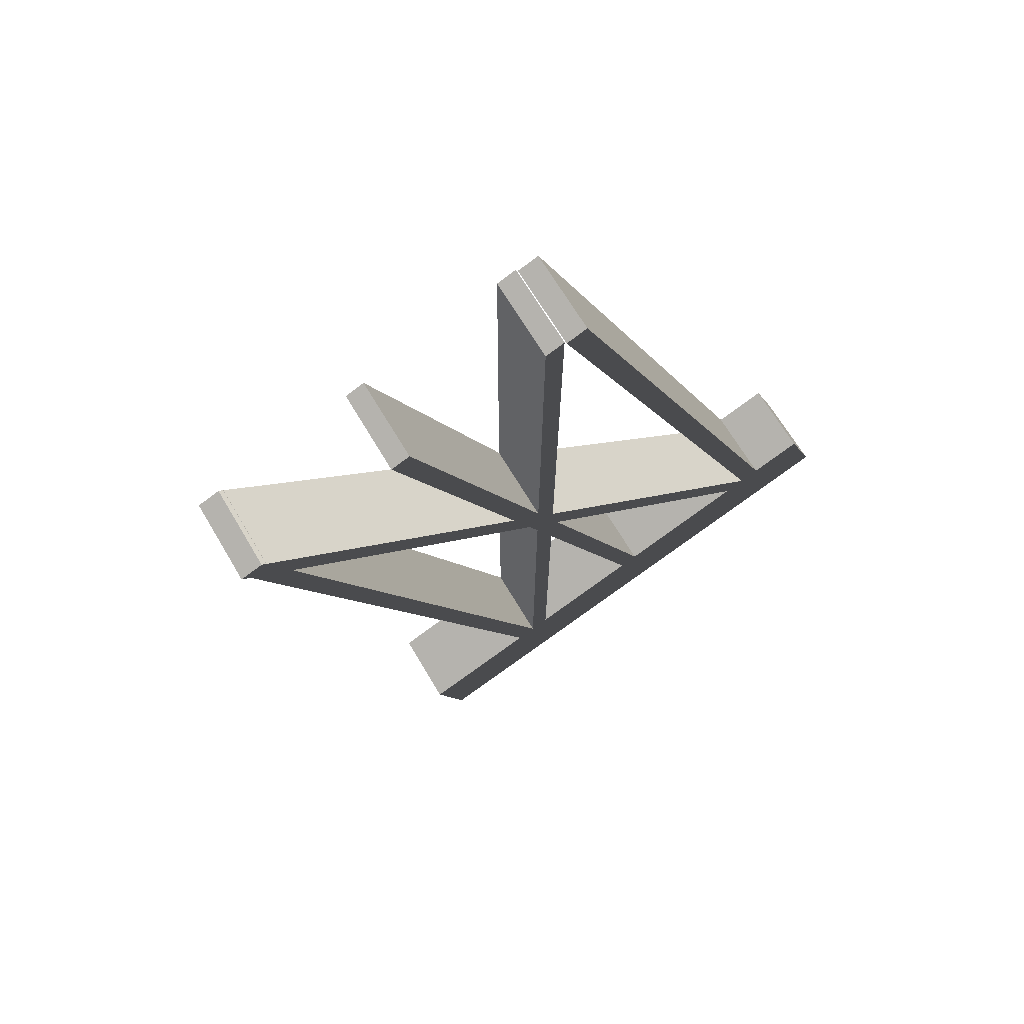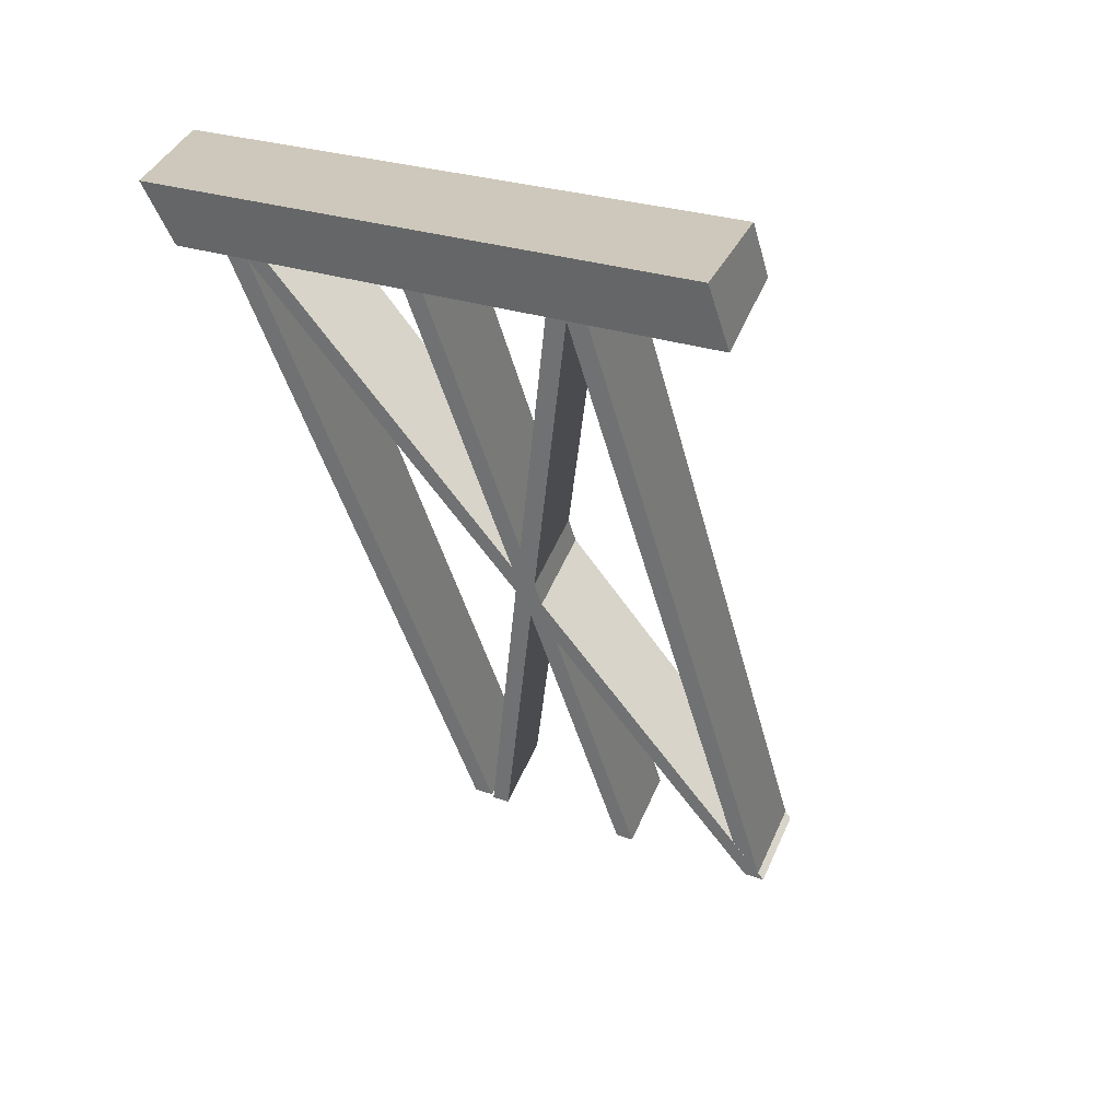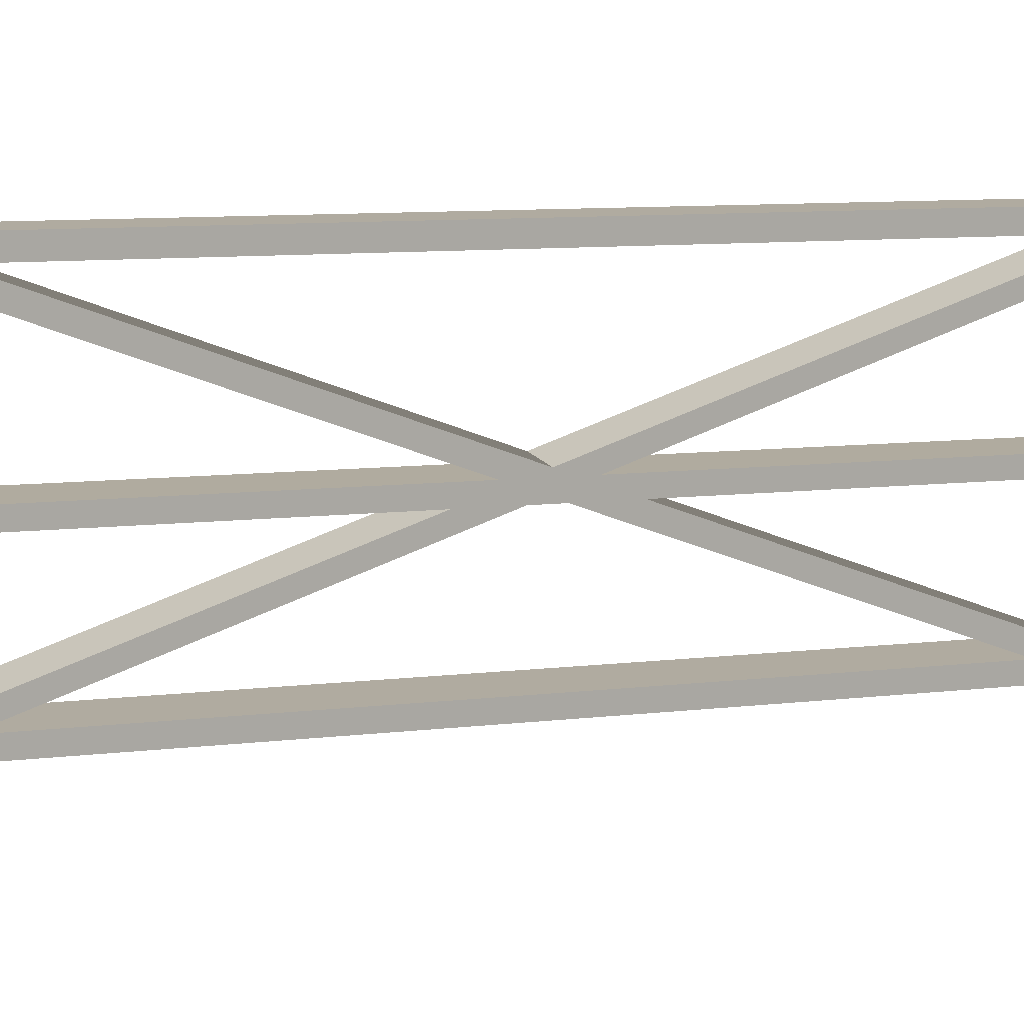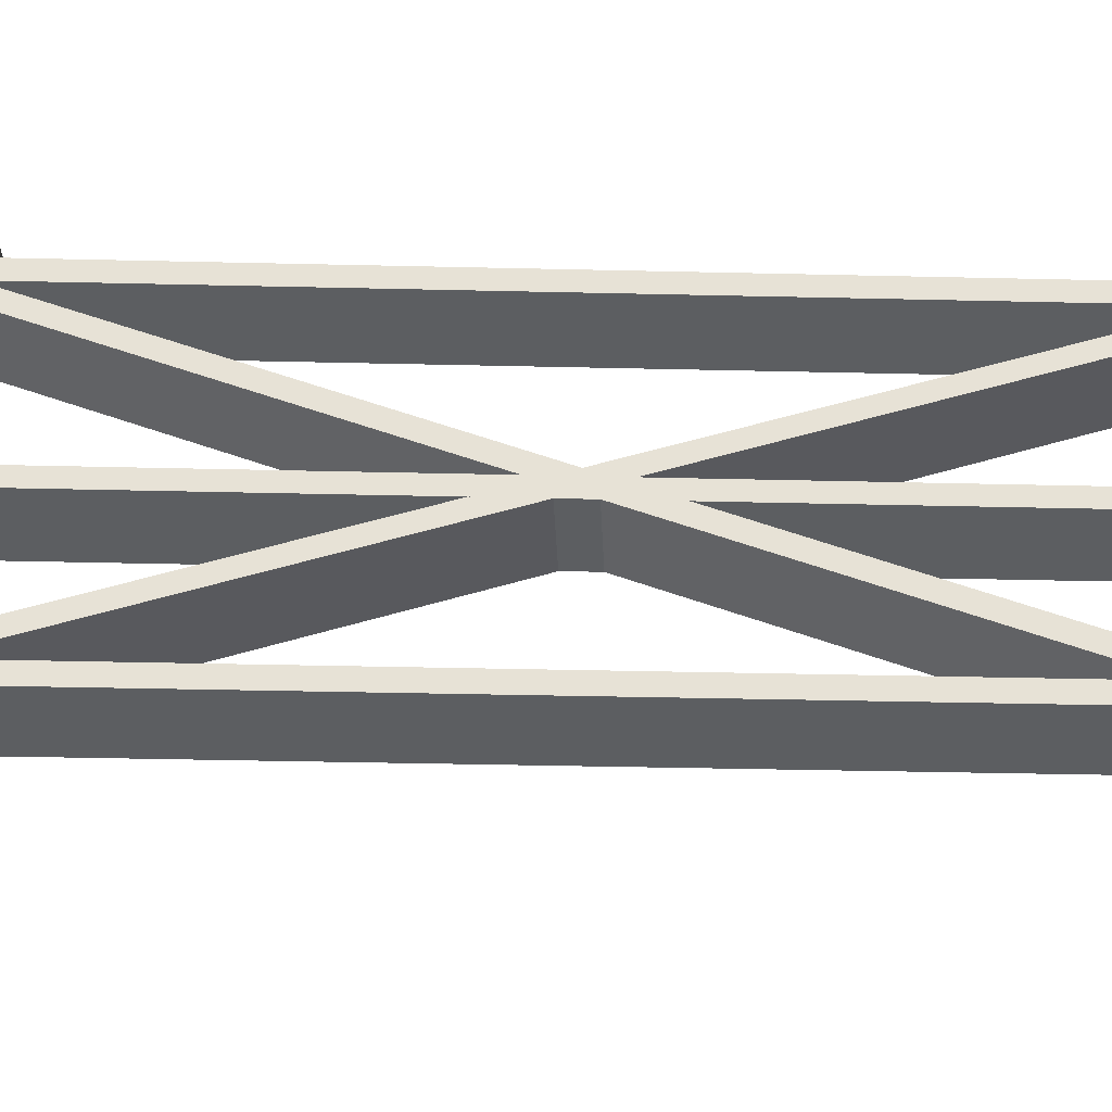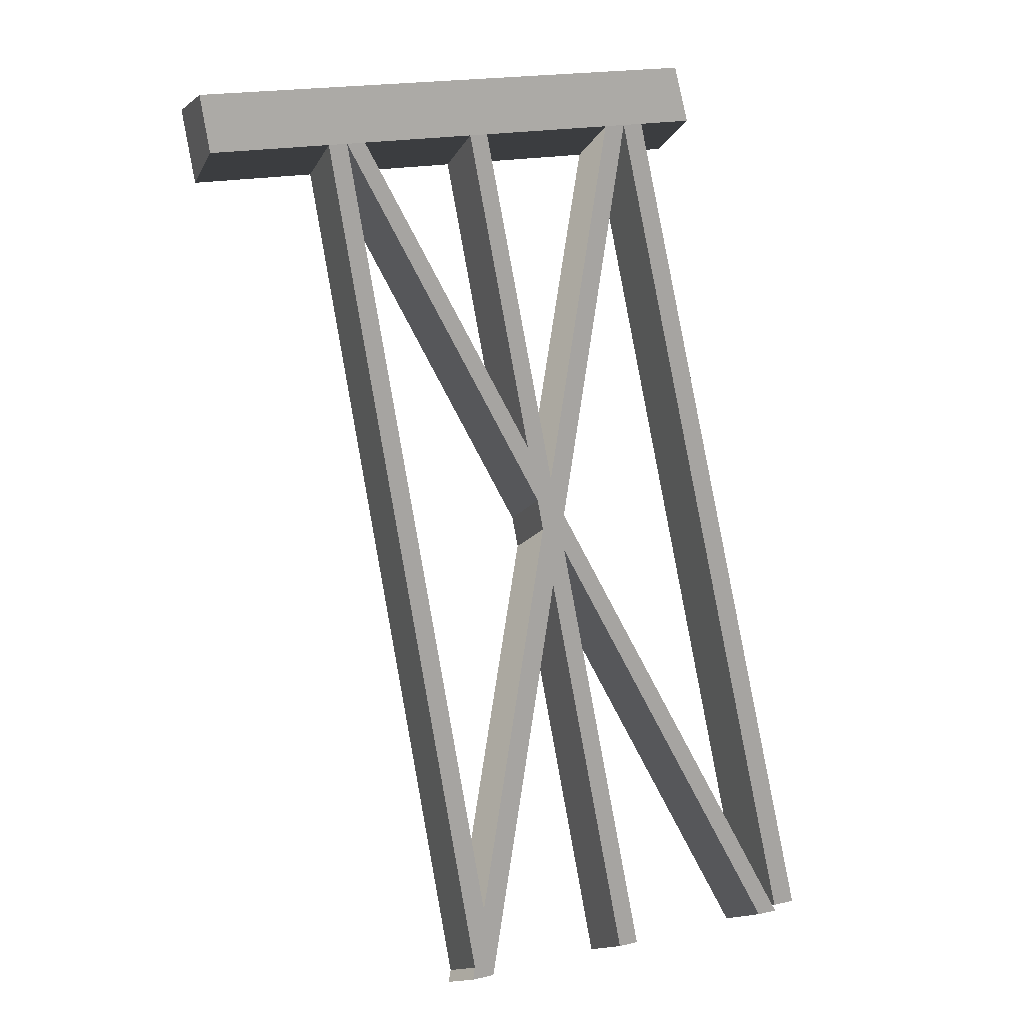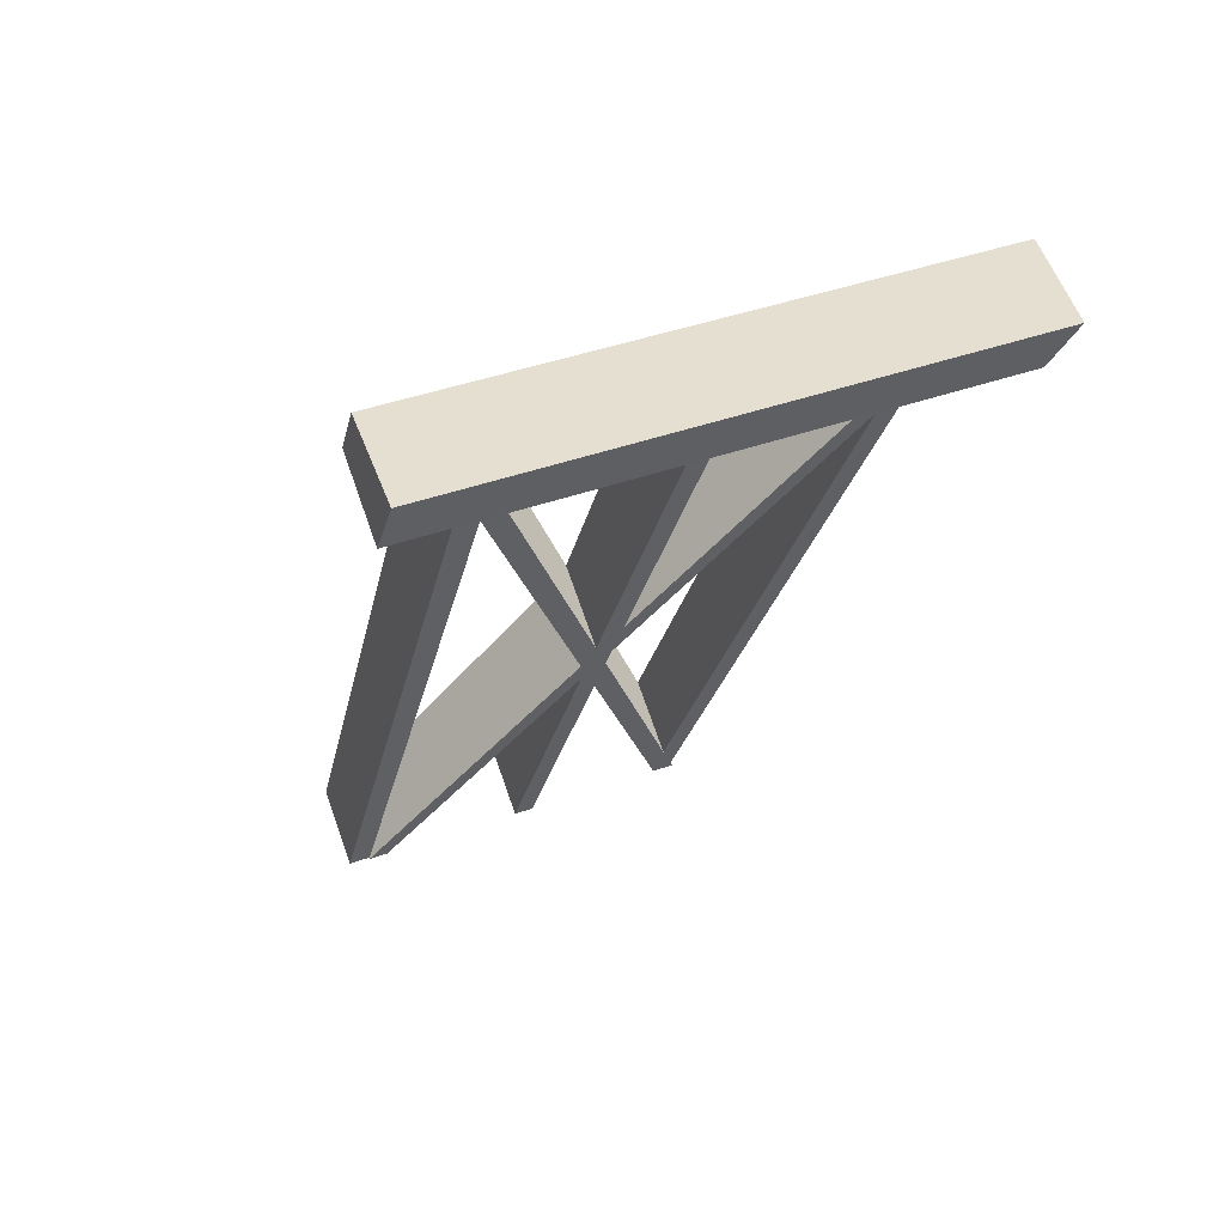
<metadata>
{"format":"obj","ext":"obj","renderer":"f3d","projection":"perspective","resolution":1024,"background":"white","views":[{"elev":-74.5,"azim":126.8,"up":"+Z"},{"elev":26.0,"azim":-60.5,"up":"+Z"},{"elev":9.7,"azim":45.3,"up":"+Y"},{"elev":-37.3,"azim":60.8,"up":"+Y"},{"elev":19.5,"azim":67.1,"up":"+Z"},{"elev":42.3,"azim":-113.2,"up":"+Z"}]}
</metadata>
<code>
v -0.1739 1.717 0.06932
v -0.03972 1.717 -0.1518
v 0.1739 1.717 -0.0198
v 0.07376 1.717 0.1518
v -0.1739 -1.653e-06 0.06932
v 0.07376 -1.653e-06 0.1518
v 0.1739 -1.653e-06 -0.0198
v -0.03972 -1.653e-06 -0.1518
v -0.1739 -1.653e-06 0.06932
v -0.1739 0.399 0.06932
v 0.07376 0.399 0.1518
v 0.07376 -1.653e-06 0.1518
v 0.07376 0.4621 0.1518
v -0.1739 0.4621 0.06932
v 0.07376 0.5239 0.1518
v -0.1739 0.5239 0.06932
v 0.07376 0.898 0.1518
v -0.1739 0.898 0.06932
v 0.07376 0.9589 0.1518
v -0.1739 0.9589 0.06932
v 0.07376 1.402 0.1518
v -0.1739 1.402 0.06932
v 0.07376 1.471 0.1518
v -0.1739 1.471 0.06932
v 0.07376 1.538 0.1518
v -0.1739 1.538 0.06932
v 0.07376 1.717 0.1518
v -0.1739 1.717 0.06932
v 0.07376 -1.653e-06 0.1518
v 0.07376 0.399 0.1518
v 0.1739 0.399 -0.0198
v 0.1739 -1.653e-06 -0.0198
v 0.1739 0.4621 -0.0198
v 0.07376 0.4621 0.1518
v 0.1739 0.5239 -0.0198
v 0.07376 0.5239 0.1518
v 0.1739 0.898 -0.0198
v 0.07376 0.898 0.1518
v 0.1739 0.9589 -0.0198
v 0.07376 0.9589 0.1518
v 0.1739 1.402 -0.0198
v 0.07376 1.402 0.1518
v 0.1739 1.471 -0.0198
v 0.07376 1.471 0.1518
v 0.1739 1.538 -0.0198
v 0.07376 1.538 0.1518
v 0.1739 1.717 -0.0198
v 0.07376 1.717 0.1518
v 0.1739 -1.653e-06 -0.0198
v 0.1739 0.399 -0.0198
v -0.03972 0.399 -0.1518
v -0.03972 -1.653e-06 -0.1518
v -0.03972 -1.653e-06 -0.1518
v -0.03972 0.399 -0.1518
v -0.1739 0.399 0.06932
v -0.1739 -1.653e-06 0.06932
v -0.1739 0.4621 0.06932
v -0.03972 0.4621 -0.1518
v -0.03972 1.471 -0.1518
v -0.03972 1.538 -0.1518
v -0.1739 1.538 0.06932
v -0.1739 1.471 0.06932
v -0.03972 1.402 -0.1518
v -0.1739 1.402 0.06932
v -0.03972 0.9589 -0.1518
v -0.1739 0.9589 0.06932
v -0.03972 0.898 -0.1518
v -0.1739 0.898 0.06932
v -0.03972 0.5239 -0.1518
v -0.1739 0.5239 0.06932
v -0.03972 0.4621 -0.1518
v -0.1739 0.4621 0.06932
v -0.1739 1.717 0.06932
v -0.03972 1.717 -0.1518
v 1.422 1.472 -2.424
v 1.422 1.54 -2.424
v 1.208 1.54 -2.556
v 1.208 1.472 -2.556
v 1.43 0.3869 -2.441
v 1.43 0.456 -2.441
v 1.217 0.456 -2.573
v 1.217 0.3869 -2.573
v 0.1739 0.9589 -0.0198
v 0.1739 1.402 -0.0198
v -0.03972 1.402 -0.1518
v -0.03972 0.9589 -0.1518
v 1.43 0.898 -2.441
v 1.43 0.9589 -2.441
v 1.217 0.9589 -2.573
v 1.217 0.898 -2.573
v 0.1739 0.5239 -0.0198
v 0.1739 0.898 -0.0198
v -0.03972 0.898 -0.1518
v -0.03972 0.5239 -0.1518
v 1.43 1.409 -2.441
v 1.43 1.471 -2.441
v 1.217 1.471 -2.573
v 1.217 1.409 -2.573
v 0.1739 1.402 -0.0198
v 1.43 0.3869 -2.441
v 1.217 0.3869 -2.573
v -0.03972 1.402 -0.1518
v -0.03972 1.402 -0.1518
v 1.217 0.3869 -2.573
v 1.217 0.456 -2.573
v -0.03972 1.471 -0.1518
v 1.208 1.472 -2.556
v 1.208 1.54 -2.556
v -0.03972 1.538 -0.1518
v -0.03972 1.471 -0.1518
v 1.217 0.456 -2.573
v 1.43 0.456 -2.441
v 0.1739 1.471 -0.0198
v 0.1739 1.471 -0.0198
v 1.43 0.456 -2.441
v 1.43 0.3869 -2.441
v 0.1739 1.402 -0.0198
v 0.1739 1.538 -0.0198
v 1.422 1.472 -2.424
v 1.422 1.54 -2.424
v 0.1739 0.898 -0.0198
v 1.43 0.898 -2.441
v 1.217 0.898 -2.573
v -0.03972 0.898 -0.1518
v -0.03972 0.898 -0.1518
v 1.217 0.898 -2.573
v 1.217 0.9589 -2.573
v -0.03972 0.9589 -0.1518
v -0.03972 0.9589 -0.1518
v 1.217 0.9589 -2.573
v 1.43 0.9589 -2.441
v 0.1739 0.9589 -0.0198
v 0.1739 0.9589 -0.0198
v 1.43 0.9589 -2.441
v 1.43 0.898 -2.441
v 0.1739 0.898 -0.0198
v 0.1739 0.4621 -0.0198
v 1.43 1.409 -2.441
v 1.217 1.409 -2.573
v -0.03972 0.4621 -0.1518
v -0.03972 0.4621 -0.1518
v 1.217 1.409 -2.573
v 1.217 1.471 -2.573
v -0.03972 0.5239 -0.1518
v -0.03972 0.399 -0.1518
v 1.208 0.4632 -2.556
v 1.208 0.4001 -2.556
v -0.03972 0.5239 -0.1518
v 1.217 1.471 -2.573
v 1.43 1.471 -2.441
v 0.1739 0.5239 -0.0198
v 0.1739 0.5239 -0.0198
v 1.43 1.471 -2.441
v 1.43 1.409 -2.441
v 0.1739 0.4621 -0.0198
v 1.422 0.4632 -2.424
v 1.422 0.4001 -2.424
v 0.1739 0.399 -0.0198
v 0.1739 1.538 -0.0198
v 0.1739 1.717 -0.0198
v -0.03972 1.717 -0.1518
v -0.03972 1.538 -0.1518
v 1.422 0.4001 -2.424
v 1.422 0.4632 -2.424
v 1.208 0.4632 -2.556
v 1.208 0.4001 -2.556
v 0.1739 1.471 -0.0198
v 1.422 1.472 -2.424
v 1.208 1.472 -2.556
v -0.03972 1.471 -0.1518
v -0.03972 1.538 -0.1518
v 1.208 1.54 -2.556
v 1.422 1.54 -2.424
v 0.1739 1.538 -0.0198
v 0.1739 0.399 -0.0198
v 1.422 0.4001 -2.424
v 1.208 0.4001 -2.556
v -0.03972 0.399 -0.1518
v -0.03972 0.4621 -0.1518
v 1.208 0.4632 -2.556
v 1.422 0.4632 -2.424
v 0.1739 0.4621 -0.0198
g polySurface127_1917_54
f 1 3 2
f 1 4 3
f 5 7 6
f 5 8 7
f 9 11 10
f 9 12 11
f 10 11 13
f 10 13 14
f 14 13 15
f 14 15 16
f 16 15 17
f 16 17 18
f 18 17 19
f 18 19 20
f 20 19 21
f 20 21 22
f 22 21 23
f 22 23 24
f 24 23 25
f 24 25 26
f 26 25 27
f 26 27 28
f 29 31 30
f 29 32 31
f 30 31 33
f 30 33 34
f 34 33 35
f 34 35 36
f 36 35 37
f 36 37 38
f 38 37 39
f 38 39 40
f 40 39 41
f 40 41 42
f 42 41 43
f 42 43 44
f 44 43 45
f 44 45 46
f 46 45 47
f 46 47 48
f 49 51 50
f 49 52 51
f 53 55 54
f 53 56 55
f 54 55 57
f 54 57 58
f 59 61 60
f 59 62 61
f 63 62 59
f 63 64 62
f 65 64 63
f 65 66 64
f 67 66 65
f 67 68 66
f 69 68 67
f 69 70 68
f 71 70 69
f 71 72 70
f 60 61 73
f 60 73 74
f 75 77 76
f 75 78 77
f 79 81 80
f 79 82 81
f 83 85 84
f 83 86 85
f 87 89 88
f 87 90 89
f 91 93 92
f 91 94 93
f 95 97 96
f 95 98 97
f 99 101 100
f 99 102 101
f 103 105 104
f 103 106 105
f 106 108 107
f 106 109 108
f 110 112 111
f 110 113 112
f 114 116 115
f 114 117 116
f 118 114 119
f 118 119 120
f 121 123 122
f 121 124 123
f 125 127 126
f 125 128 127
f 129 131 130
f 129 132 131
f 133 135 134
f 133 136 135
f 137 139 138
f 137 140 139
f 141 143 142
f 141 144 143
f 145 141 146
f 145 146 147
f 148 150 149
f 148 151 150
f 152 154 153
f 152 155 154
f 155 157 156
f 155 158 157
f 159 161 160
f 159 162 161
f 163 165 164
f 163 166 165
f 167 169 168
f 167 170 169
f 171 173 172
f 171 174 173
f 175 177 176
f 175 178 177
f 179 181 180
f 179 182 181

</code>
